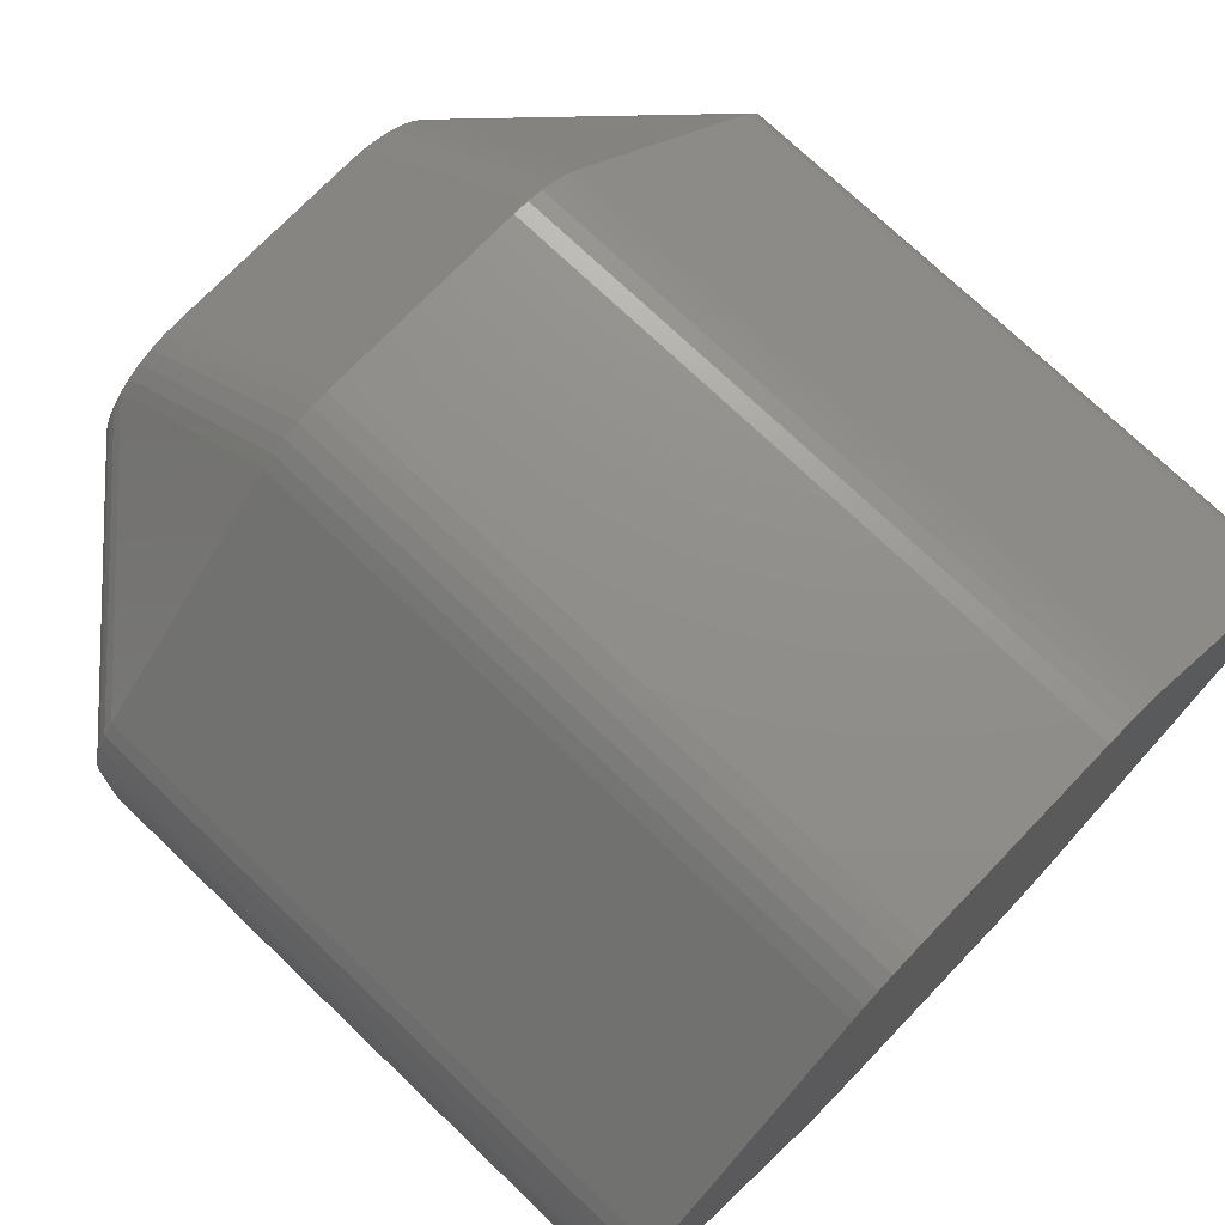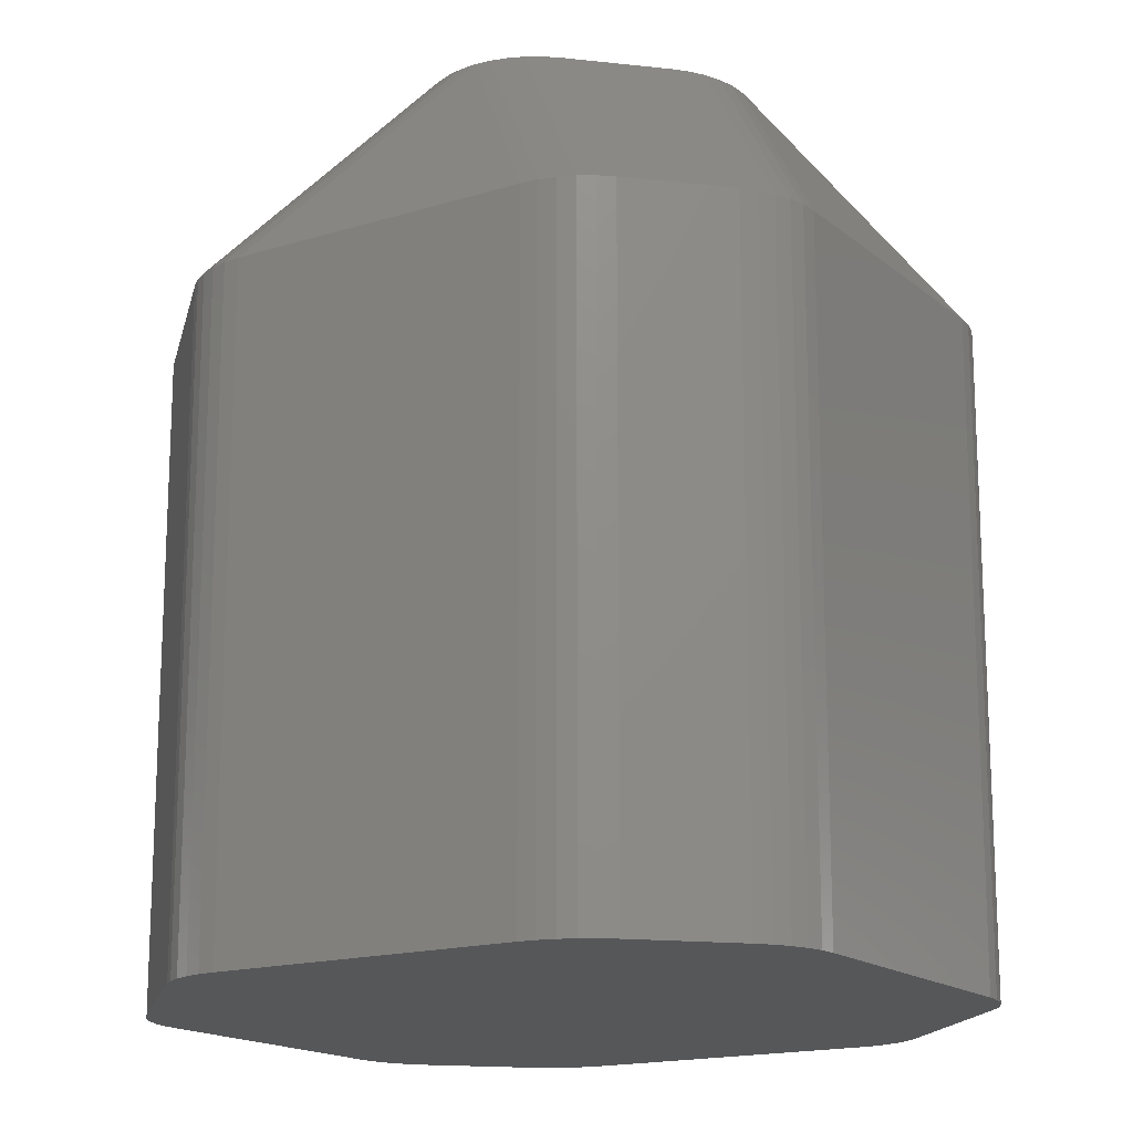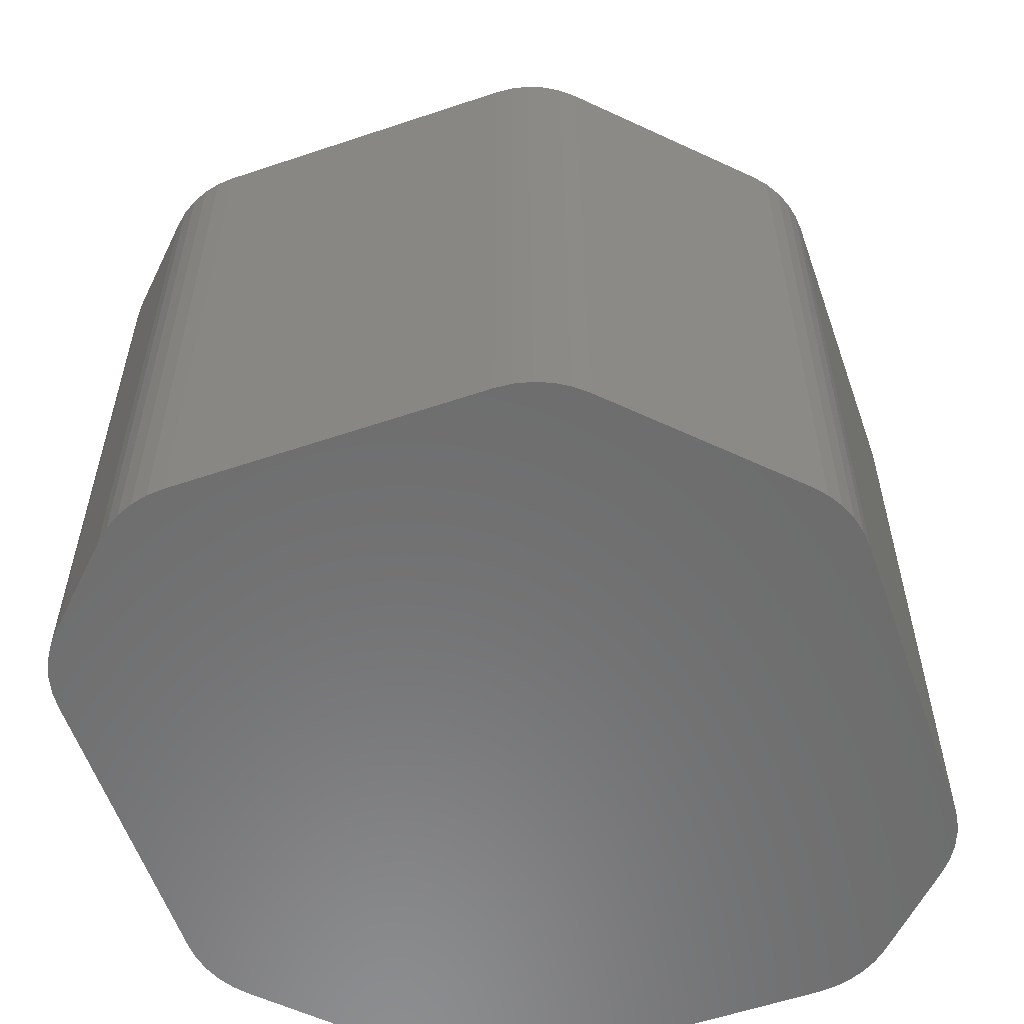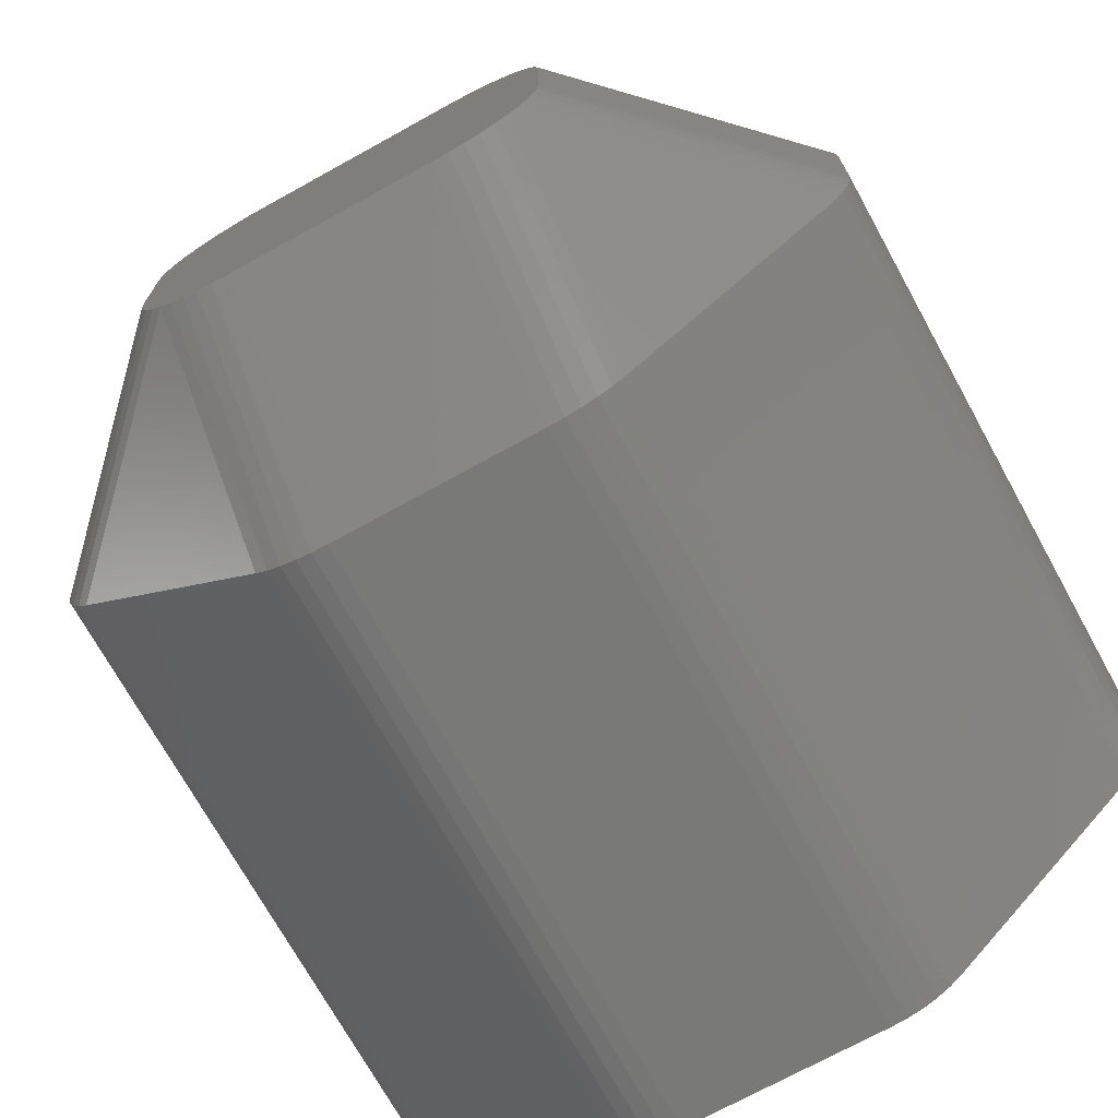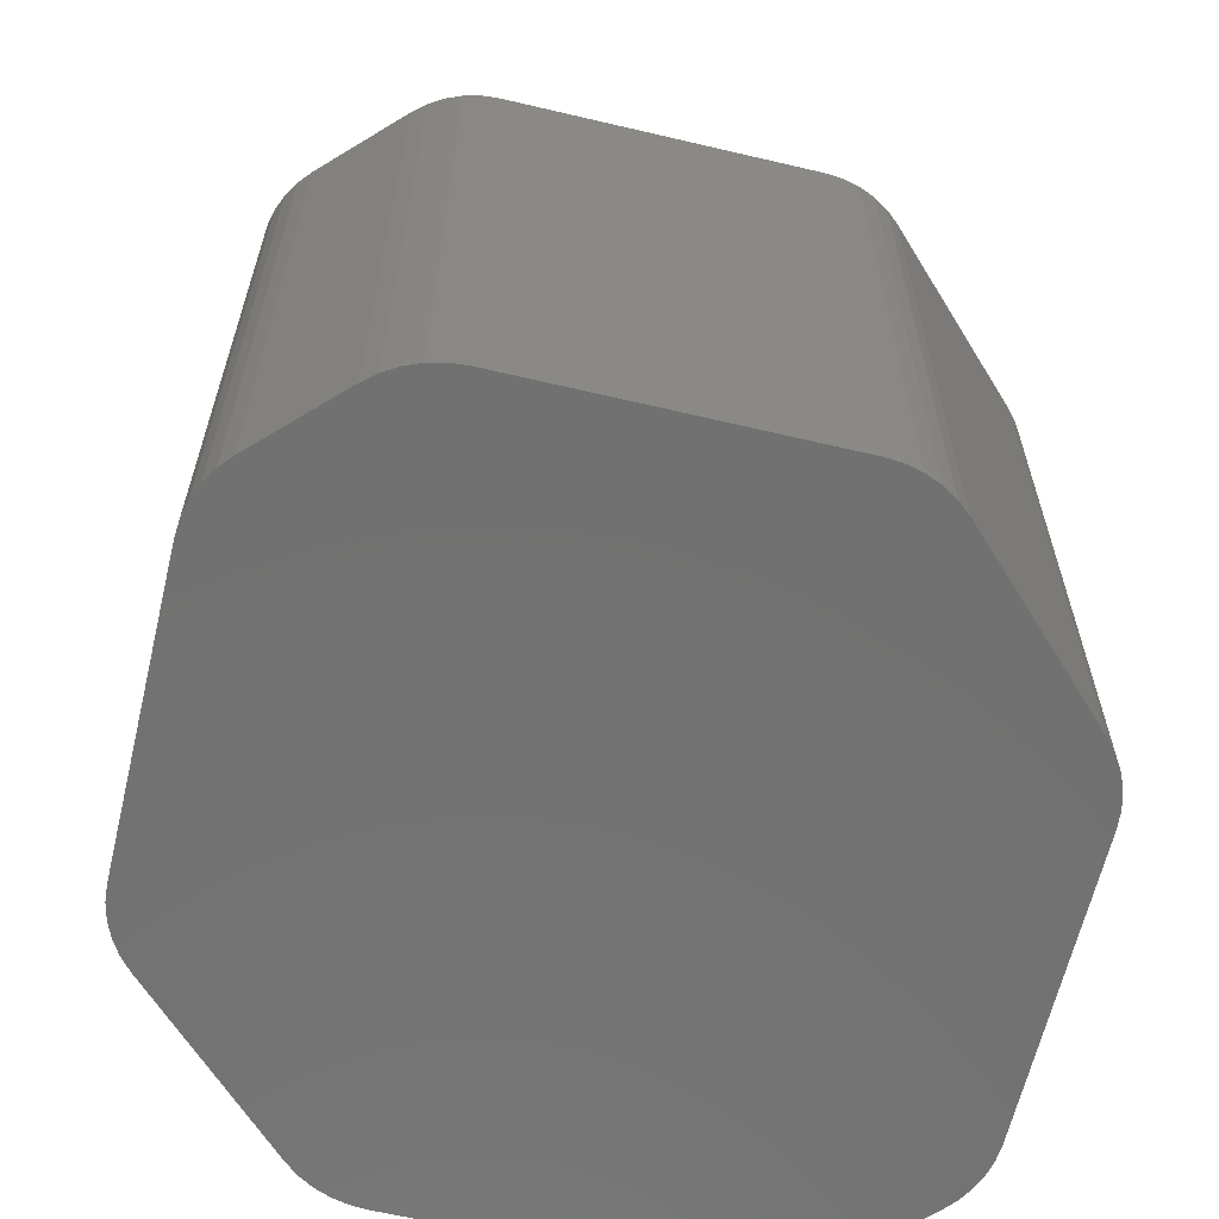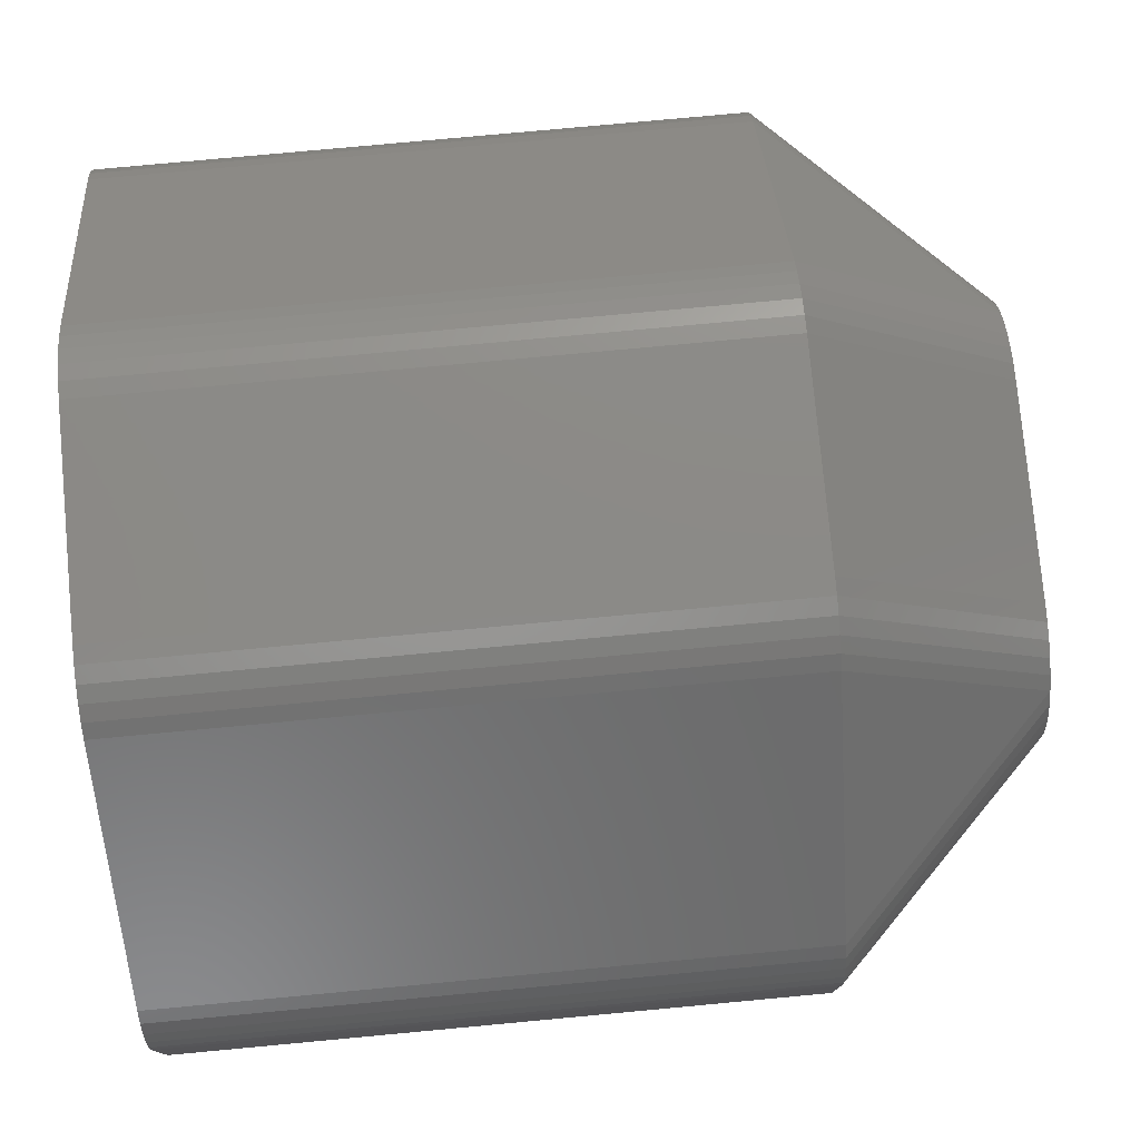
<metadata>
{"format":"stl","ext":"stl","renderer":"f3d","projection":"perspective","resolution":1024,"background":"white","views":[{"elev":73.2,"azim":133.8,"up":"+Y"},{"elev":-16.5,"azim":77.3,"up":"+Z"},{"elev":-58.2,"azim":154.2,"up":"+Z"},{"elev":-71.9,"azim":28.9,"up":"+Y"},{"elev":-63.6,"azim":121.6,"up":"+Z"},{"elev":77.7,"azim":-95.3,"up":"+Y"}]}
</metadata>
<code>
# stl→obj: 140 verts, 276 faces
v -1.309 3.451 -4
v -1.156 3.488 2
v -1.156 3.488 -4
v 1.156 3.488 2
v 1 1.5 4
v 1.156 1.488 4
v -3.891 -0.954 2
v -1.951 -0.809 4
v -3.951 -0.809 2
v -3.891 -0.954 -4
v -3.809 -1.088 -4
v 3.707 1.207 -4
v 3.809 1.088 -4
v 1.707 3.207 -4
v 1.707 3.207 2
v 1.588 1.309 4
v 1.707 1.207 4
v 3.951 -0.809 2
v 1.988 -0.6564 4
v 1.951 -0.809 4
v -4 -0.5 2
v -4 0.5 2
v -4 -0.5 -4
v -3.707 1.207 -4
v -3.809 1.088 2
v -3.707 1.207 2
v -3.891 0.954 2
v -3.891 0.954 -4
v 1.309 3.451 -4
v 1.309 3.451 2
v 1.454 3.391 -4
v -2 -0.5 4
v -2 0.5 4
v 1.156 -1.488 4
v 2 0.5 4
v 1 -1.5 4
v 4 -0.5 -4
v 4 0.5 -4
v 4 -0.5 2
v -1.588 1.309 4
v -1.588 3.309 2
v -1.707 1.207 4
v -1.988 0.6564 4
v 3.707 1.207 2
v -1.454 3.391 2
v -1.454 3.391 -4
v -3.988 -0.6564 -4
v -3.951 -0.809 -4
v 1.156 3.488 -4
v 4 0.5 2
v 3.988 0.6564 -4
v 3.988 0.6564 2
v 3.707 -1.207 2
v 1.707 -1.207 4
v 1.707 -3.207 2
v 1.588 3.309 2
v -4 0.5 -4
v -3.988 0.6564 -4
v 1.588 -1.309 4
v 1.588 -3.309 2
v -1.588 -3.309 -4
v -1.588 -3.309 2
v -1.707 -3.207 -4
v -1.707 -1.207 4
v -3.707 -1.207 2
v -1.707 -3.207 2
v -3.809 -1.088 2
v -3.988 0.6564 2
v -3.951 0.809 2
v 1.588 -3.309 -4
v 1.707 -3.207 -4
v -3.809 1.088 -4
v -1.707 3.207 2
v 3.891 0.954 2
v 3.809 1.088 2
v -1.588 3.309 -4
v -1.707 3.207 -4
v -1.588 -1.309 4
v 1.454 3.391 2
v 3.951 -0.809 -4
v 3.988 -0.6564 2
v -1 -3.5 2
v -1.156 -3.488 -4
v -1 -3.5 -4
v -1.454 1.391 4
v -1.309 1.451 4
v -1 -1.5 4
v -1.156 -1.488 4
v 1.156 -3.488 2
v 1.156 -3.488 -4
v 1.309 -3.451 2
v 1 -3.5 2
v -1.809 -1.088 4
v -1.454 -1.391 4
v -1.454 -3.391 2
v 2 -0.5 4
v -1.309 3.451 2
v 1 3.5 -4
v -1 3.5 -4
v 1 3.5 2
v -1.156 -3.488 2
v 1.454 -3.391 2
v 1.588 3.309 -4
v 1.454 1.391 4
v 1.891 0.954 4
v 1.809 1.088 4
v -1.454 -3.391 -4
v 1.309 -1.451 4
v 3.891 -0.954 2
v 3.809 -1.088 -4
v 3.891 -0.954 -4
v 3.951 0.809 2
v -3.707 -1.207 -4
v -1 3.5 2
v 3.988 -0.6564 -4
v 1.309 1.451 4
v 1.951 0.809 4
v 3.809 -1.088 2
v 1.809 -1.088 4
v -1.988 -0.6564 4
v -1.309 -3.451 -4
v 3.951 0.809 -4
v 3.891 0.954 -4
v -1.891 -0.954 4
v -3.988 -0.6564 2
v -1.809 1.088 4
v -1.309 -3.451 2
v 1.309 -3.451 -4
v 1.454 -3.391 -4
v 1 -3.5 -4
v -1.156 1.488 4
v 1.454 -1.391 4
v 3.707 -1.207 -4
v -3.951 0.809 -4
v -1 1.5 4
v -1.951 0.809 4
v -1.309 -1.451 4
v -1.891 0.954 4
v 1.988 0.6564 4
v 1.891 -0.954 4
f 1 2 3
f 4 5 6
f 7 8 9
f 10 11 7
f 12 13 14
f 15 16 17
f 18 19 20
f 21 22 23
f 24 25 26
f 27 25 28
f 29 30 31
f 22 32 33
f 34 35 36
f 37 38 39
f 40 41 42
f 33 43 22
f 44 14 15
f 45 1 46
f 47 13 48
f 49 4 29
f 50 51 52
f 53 54 55
f 56 16 15
f 57 22 58
f 55 59 60
f 61 62 63
f 64 65 66
f 7 11 67
f 68 69 58
f 70 13 71
f 72 25 24
f 42 41 73
f 74 13 75
f 48 13 10
f 76 13 77
f 78 35 64
f 79 16 56
f 18 80 81
f 82 83 84
f 28 69 27
f 38 51 50
f 85 35 86
f 87 35 88
f 89 90 91
f 87 92 36
f 65 93 67
f 94 78 95
f 54 59 55
f 39 35 96
f 67 11 65
f 97 1 45
f 85 41 40
f 98 99 100
f 29 4 30
f 101 83 82
f 49 13 98
f 102 70 60
f 38 13 51
f 79 103 31
f 17 44 15
f 60 59 102
f 52 35 50
f 50 35 39
f 104 35 16
f 105 74 106
f 95 62 107
f 3 2 99
f 108 35 34
f 63 62 66
f 3 13 1
f 37 13 38
f 23 13 47
f 109 110 111
f 73 41 77
f 83 13 84
f 52 51 112
f 63 65 113
f 66 65 63
f 100 99 114
f 80 13 115
f 30 116 79
f 65 11 113
f 100 5 4
f 57 13 23
f 81 96 19
f 97 2 1
f 14 103 15
f 97 85 86
f 111 80 109
f 56 103 79
f 106 74 75
f 105 35 117
f 67 93 7
f 118 119 53
f 8 35 120
f 1 13 46
f 107 121 95
f 122 13 123
f 79 116 104
f 28 25 72
f 15 103 56
f 21 32 22
f 112 123 74
f 89 34 92
f 24 73 77
f 26 73 24
f 64 93 65
f 89 92 90
f 7 93 124
f 107 62 61
f 112 51 122
f 23 125 21
f 5 35 6
f 25 126 26
f 96 35 19
f 23 22 57
f 95 121 127
f 128 13 129
f 91 90 128
f 90 13 128
f 124 8 7
f 31 30 79
f 104 16 79
f 12 14 44
f 130 13 90
f 120 125 8
f 44 13 12
f 2 86 131
f 132 108 102
f 39 38 50
f 71 13 133
f 22 43 68
f 6 35 116
f 10 13 11
f 118 110 109
f 134 13 58
f 53 133 118
f 133 13 110
f 126 35 42
f 33 35 43
f 134 69 28
f 58 69 134
f 135 5 114
f 58 22 68
f 132 35 108
f 99 2 114
f 109 80 18
f 90 92 130
f 53 119 54
f 43 136 68
f 62 78 66
f 69 136 27
f 37 81 115
f 43 35 136
f 61 13 107
f 118 133 110
f 129 91 128
f 102 91 129
f 129 13 70
f 51 13 122
f 46 13 76
f 60 70 55
f 127 137 95
f 68 136 69
f 10 9 48
f 7 9 10
f 98 13 99
f 77 13 24
f 98 4 49
f 100 4 98
f 119 35 54
f 18 20 109
f 44 106 75
f 17 106 44
f 117 74 105
f 112 74 117
f 39 96 81
f 27 136 138
f 75 13 44
f 129 70 102
f 138 126 27
f 87 88 82
f 117 52 112
f 139 52 117
f 84 13 130
f 123 13 74
f 55 70 71
f 14 13 103
f 110 13 111
f 71 133 55
f 97 86 2
f 114 5 100
f 59 35 132
f 140 35 119
f 130 92 84
f 89 108 34
f 135 2 131
f 114 2 135
f 95 78 62
f 45 85 97
f 99 13 3
f 139 35 52
f 6 116 4
f 93 35 124
f 81 19 18
f 55 133 53
f 9 125 48
f 8 125 9
f 40 35 85
f 95 137 94
f 122 123 112
f 103 13 31
f 107 13 121
f 11 13 113
f 58 13 57
f 63 13 61
f 81 80 115
f 24 13 72
f 42 35 40
f 102 59 132
f 92 34 36
f 109 20 140
f 121 13 83
f 113 13 63
f 39 81 37
f 120 35 32
f 127 83 101
f 121 83 127
f 72 13 28
f 28 13 134
f 54 35 59
f 4 116 30
f 86 35 131
f 118 140 119
f 47 125 23
f 48 125 47
f 76 41 46
f 36 35 87
f 137 35 94
f 66 78 64
f 109 140 118
f 27 126 25
f 82 92 87
f 84 92 82
f 64 35 93
f 88 35 137
f 111 13 80
f 115 13 37
f 32 35 33
f 20 35 140
f 29 13 49
f 31 13 29
f 19 35 20
f 101 88 127
f 77 41 76
f 26 42 73
f 127 88 137
f 82 88 101
f 45 41 85
f 46 41 45
f 116 35 104
f 117 35 139
f 91 108 89
f 102 108 91
f 32 125 120
f 21 125 32
f 94 35 78
f 124 35 8
f 16 35 17
f 26 126 42
f 138 35 126
f 136 35 138
f 135 35 5
f 131 35 135
f 106 35 105
f 17 35 106

</code>
